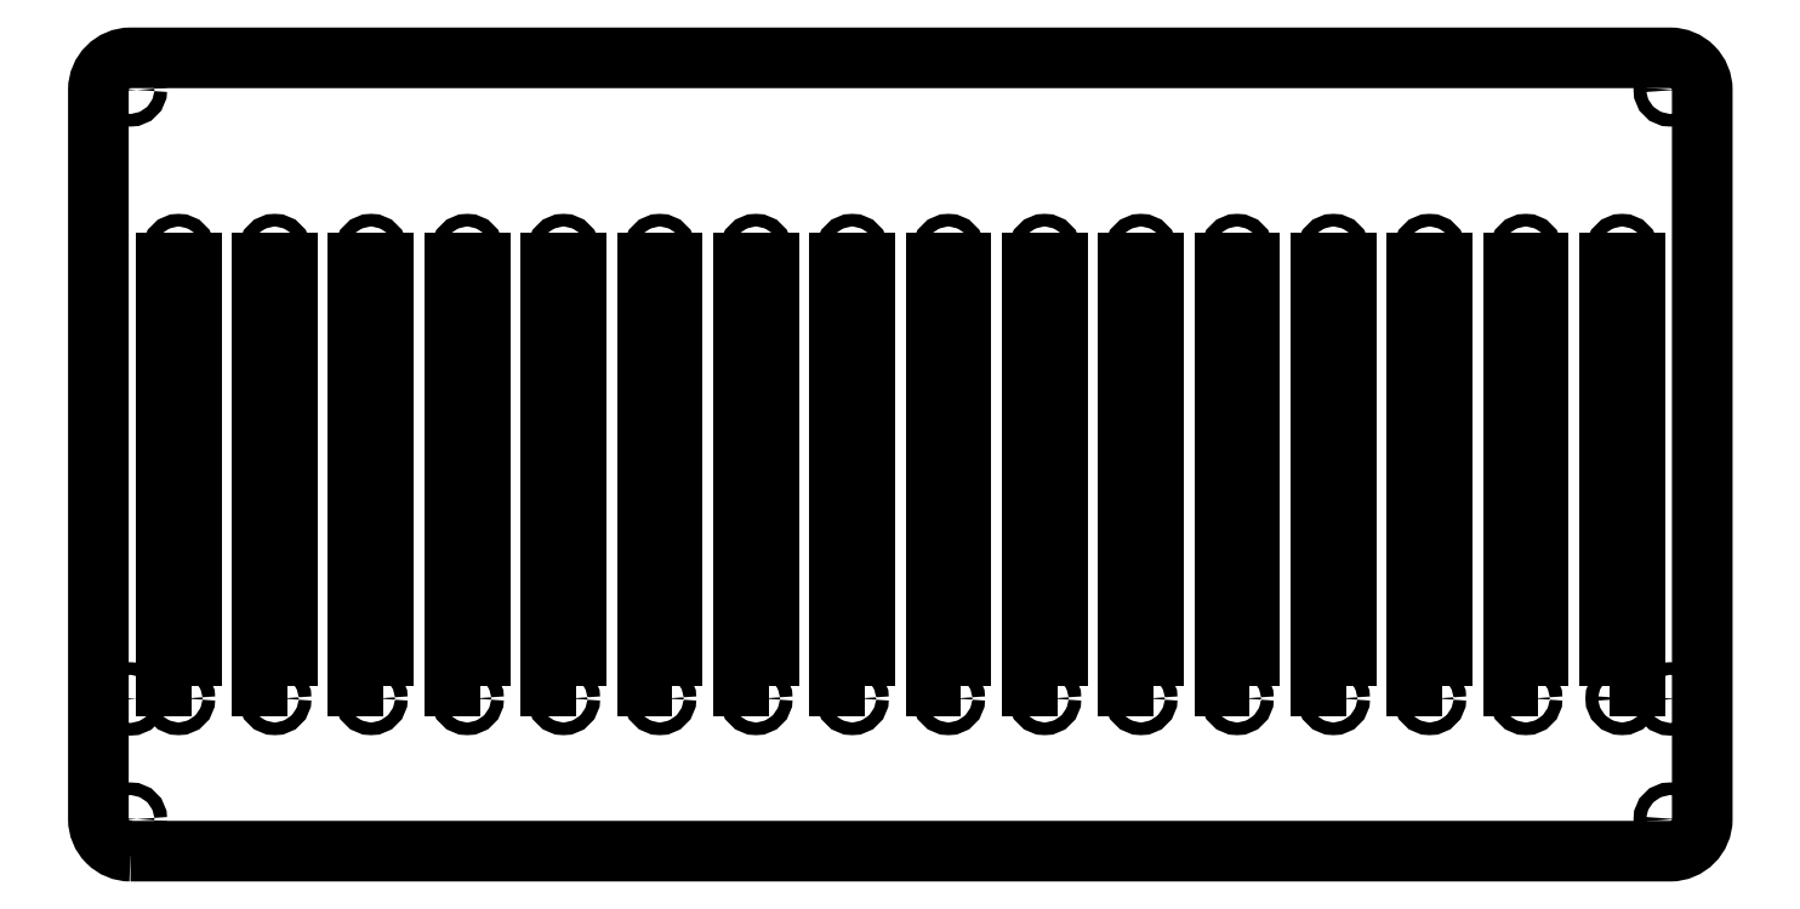
<metadata>
{"format":"dxf","ext":"dxf","renderer":"ezdxf+matplotlib","layout":"modelspace","background":"white","min_lineweight":24,"dpi":150}
</metadata>
<code>
0
SECTION
2
ENTITIES
0
LWPOLYLINE
8
0
90
4
70
1
43
0
10
-12.16
20
23.66
10
-8.16
20
23.66
10
-8.16
20
90.66
10
-12.16
20
90.66
0
CIRCLE
8
0
10
-2.54
20
2.54
30
0
40
1
0
CIRCLE
8
0
10
-246.4
20
118.1
30
0
40
1
0
LWPOLYLINE
8
0
90
4
70
1
43
0
10
-221.5
20
23.66
10
-221.5
20
90.66
10
-225.5
20
90.66
10
-225.5
20
23.66
0
LWPOLYLINE
8
0
90
4
70
1
43
0
10
-206.3
20
23.66
10
-206.3
20
90.66
10
-210.3
20
90.66
10
-210.3
20
23.66
0
CIRCLE
8
0
10
-208.3
20
92.66
30
0
40
1
0
LWPOLYLINE
8
0
90
4
70
1
43
0
10
-191
20
23.66
10
-191
20
90.66
10
-195
20
90.66
10
-195
20
23.66
0
CIRCLE
8
0
10
-177.8
20
92.66
30
0
40
1
0
CIRCLE
8
0
10
-177.8
20
21.66
30
0
40
1
0
LWPOLYLINE
8
0
90
4
70
1
43
0
10
-175.8
20
23.66
10
-175.8
20
90.66
10
-179.8
20
90.66
10
-179.8
20
23.66
0
CIRCLE
8
0
10
-162.6
20
92.66
30
0
40
1
0
CIRCLE
8
0
10
-162.6
20
21.66
30
0
40
1
0
LWPOLYLINE
8
0
90
4
70
1
43
0
10
-160.6
20
23.66
10
-160.6
20
90.66
10
-164.6
20
90.66
10
-164.6
20
23.66
0
CIRCLE
8
0
10
-147.3
20
21.66
30
0
40
1
0
CIRCLE
8
0
10
-147.3
20
92.66
30
0
40
1
0
CIRCLE
8
0
10
-116.8
20
92.66
30
0
40
1
0
LWPOLYLINE
8
0
90
4
70
1
43
0
10
-145.3
20
23.66
10
-145.3
20
90.66
10
-149.3
20
90.66
10
-149.3
20
23.66
0
CIRCLE
8
0
10
-208.3
20
21.66
30
0
40
1
0
CIRCLE
8
0
10
-116.8
20
21.66
30
0
40
1
0
LWPOLYLINE
8
0
90
4
70
1
43
0
10
-114.8
20
23.66
10
-114.8
20
90.66
10
-118.8
20
90.66
10
-118.8
20
23.66
0
CIRCLE
8
0
10
-132.1
20
92.66
30
0
40
1
0
CIRCLE
8
0
10
-101.6
20
92.66
30
0
40
1
0
LWPOLYLINE
8
0
90
4
70
1
43
0
10
-69.12
20
23.66
10
-69.12
20
90.66
10
-73.12
20
90.66
10
-73.12
20
23.66
0
CIRCLE
8
0
10
-71.12
20
21.66
30
0
40
1
0
CIRCLE
8
0
10
-101.6
20
21.66
30
0
40
1
0
CIRCLE
8
0
10
-2.54
20
118.1
30
0
40
1
0
CIRCLE
8
0
10
-10.16
20
21.66
30
0
40
1
0
CIRCLE
8
0
10
-10.16
20
92.66
30
0
40
1
0
CIRCLE
8
0
10
-246.4
20
2.54
30
0
40
1
0
CIRCLE
8
0
10
-25.4
20
92.66
30
0
40
1
0
LWPOLYLINE
8
0
90
4
70
1
43
0
10
-53.88
20
23.66
10
-53.88
20
90.66
10
-57.88
20
90.66
10
-57.88
20
23.66
0
CIRCLE
8
0
10
-55.88
20
21.66
30
0
40
1
0
CIRCLE
8
0
10
-55.88
20
92.66
30
0
40
1
0
LWPOLYLINE
8
0
90
4
70
1
43
0
10
-38.64
20
23.66
10
-38.64
20
90.66
10
-42.64
20
90.66
10
-42.64
20
23.66
0
CIRCLE
8
0
10
-40.64
20
21.66
30
0
40
1
0
LWPOLYLINE
8
0
90
4
70
1
43
0
10
-99.6
20
23.66
10
-99.6
20
90.66
10
-103.6
20
90.66
10
-103.6
20
23.66
0
CIRCLE
8
0
10
-40.64
20
92.66
30
0
40
1
0
CIRCLE
8
0
10
-71.12
20
92.66
30
0
40
1
0
LWPOLYLINE
8
0
90
4
70
1
43
0
10
-130.1
20
23.66
10
-130.1
20
90.66
10
-134.1
20
90.66
10
-134.1
20
23.66
0
CIRCLE
8
0
10
-193
20
21.66
30
0
40
1
0
CIRCLE
8
0
10
-132.1
20
21.66
30
0
40
1
0
CIRCLE
8
0
10
-193
20
92.66
30
0
40
1
0
CIRCLE
8
0
10
-223.5
20
21.66
30
0
40
1
0
CIRCLE
8
0
10
-223.5
20
92.66
30
0
40
1
0
LWPOLYLINE
8
0
90
4
70
1
43
0
10
-236.8
20
23.66
10
-236.8
20
90.66
10
-240.8
20
90.66
10
-240.8
20
23.66
0
CIRCLE
8
0
10
-238.8
20
21.66
30
0
40
1
0
CIRCLE
8
0
10
-238.8
20
92.66
30
0
40
1
0
LWPOLYLINE
8
0
90
4
70
1
43
0
10
-84.36
20
23.66
10
-84.36
20
90.66
10
-88.36
20
90.66
10
-88.36
20
23.66
0
CIRCLE
8
0
10
-86.36
20
21.66
30
0
40
1
0
CIRCLE
8
0
10
-86.36
20
92.66
30
0
40
1
0
CIRCLE
8
0
10
-25.4
20
21.66
30
0
40
1
0
CIRCLE
8
0
10
-2.54
20
21.59
30
0
40
1
0
LWPOLYLINE
8
0
90
4
70
1
43
0
10
-23.4
20
23.66
10
-23.4
20
90.66
10
-27.4
20
90.66
10
-27.4
20
23.66
0
CIRCLE
8
0
10
-246.4
20
21.59
30
0
40
1
0
LWPOLYLINE
8
0
90
8
70
1
43
0
10
-246.4
20
-2.54
42
-0.4142
10
-251.5
20
2.54
10
-251.5
20
118.1
42
-0.4142
10
-246.4
20
123.2
10
-2.54
20
123.2
42
-0.4142
10
2.54
20
118.1
10
2.54
20
2.54
42
-0.4142
10
-2.54
20
-2.54
0
ENDSEC
0
EOF

</code>
